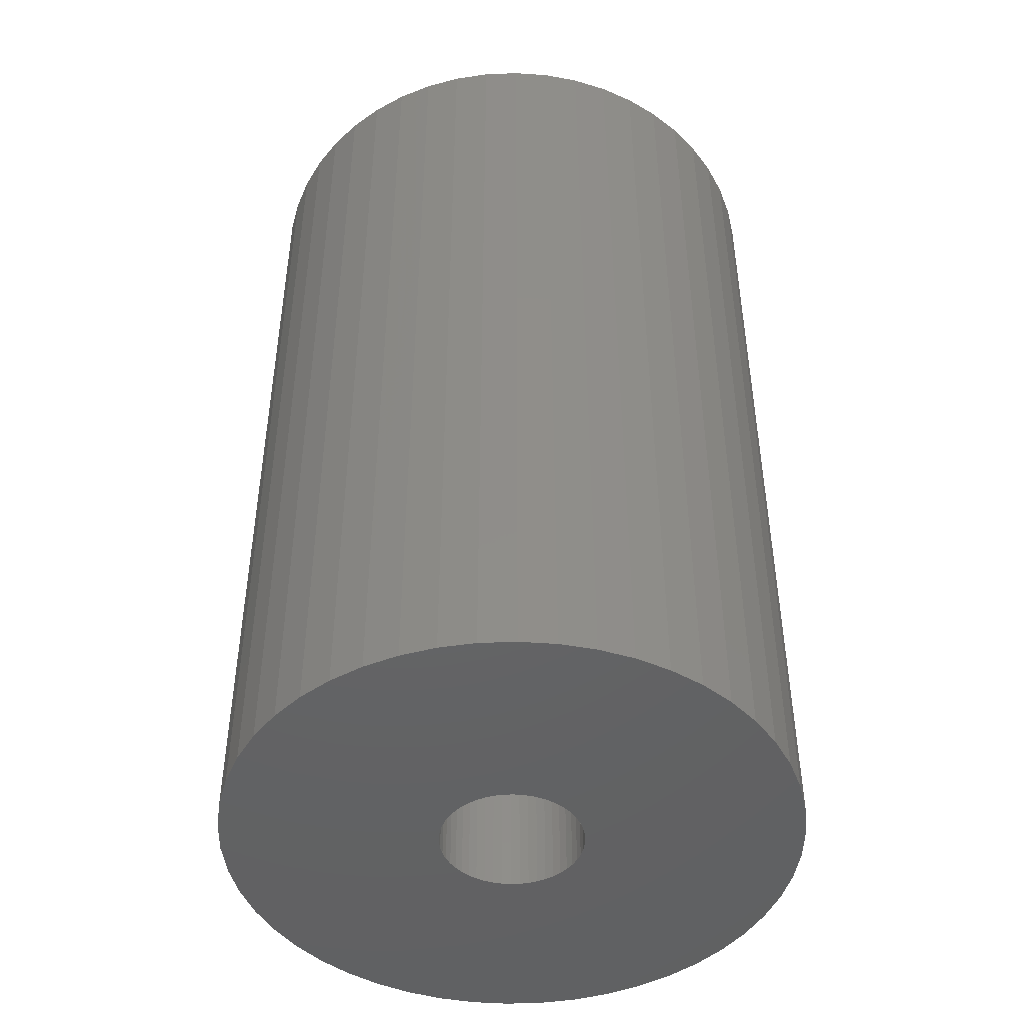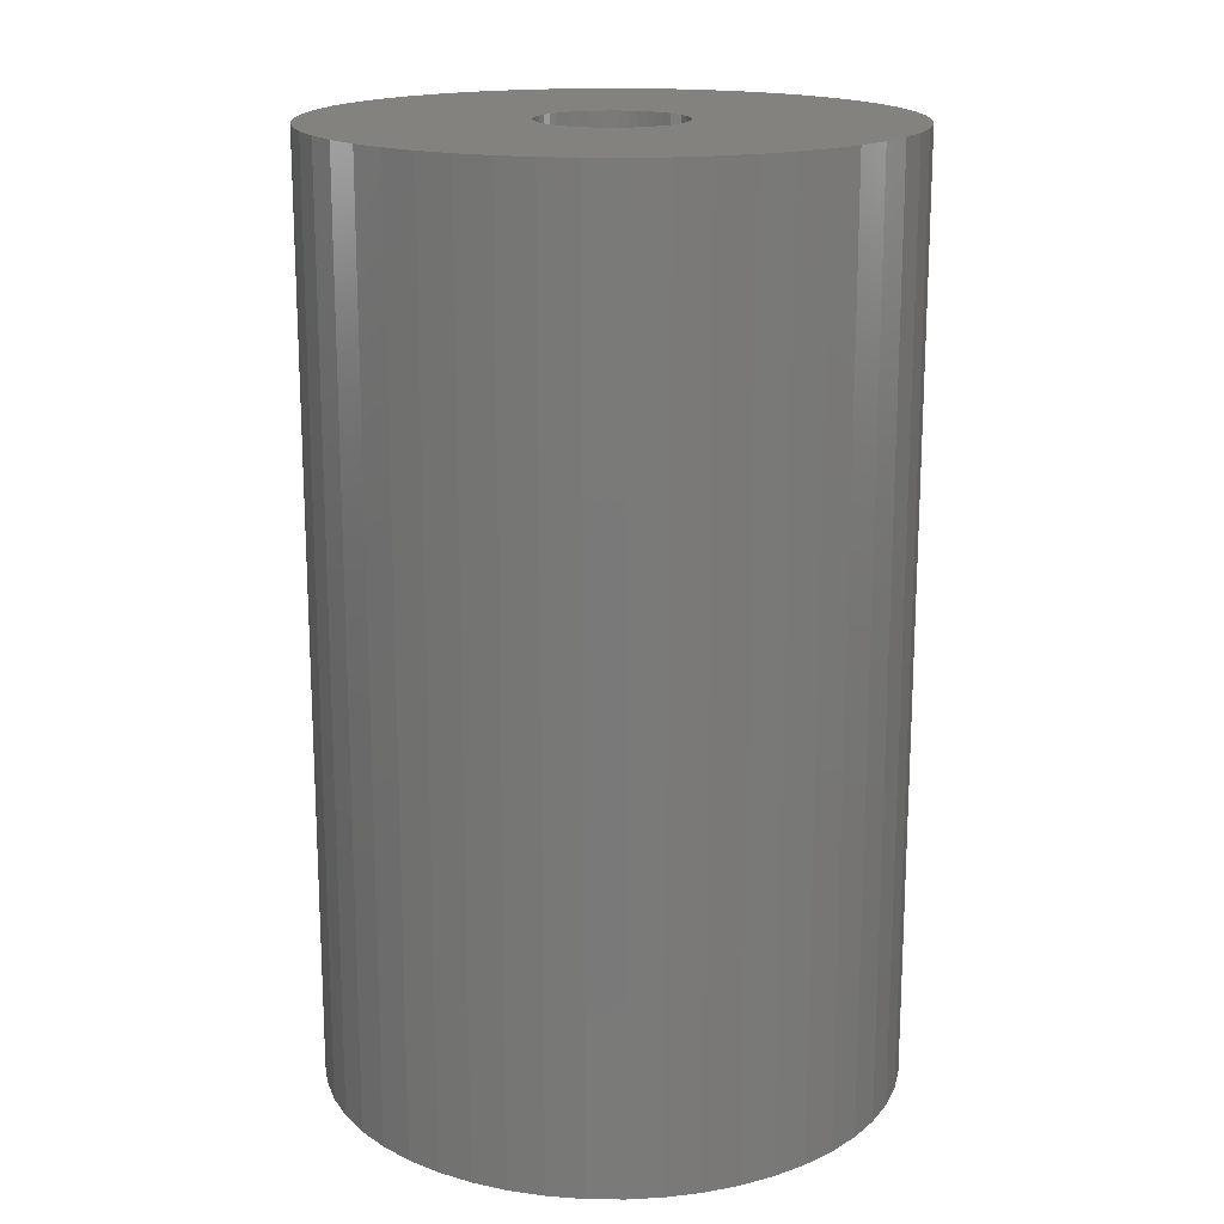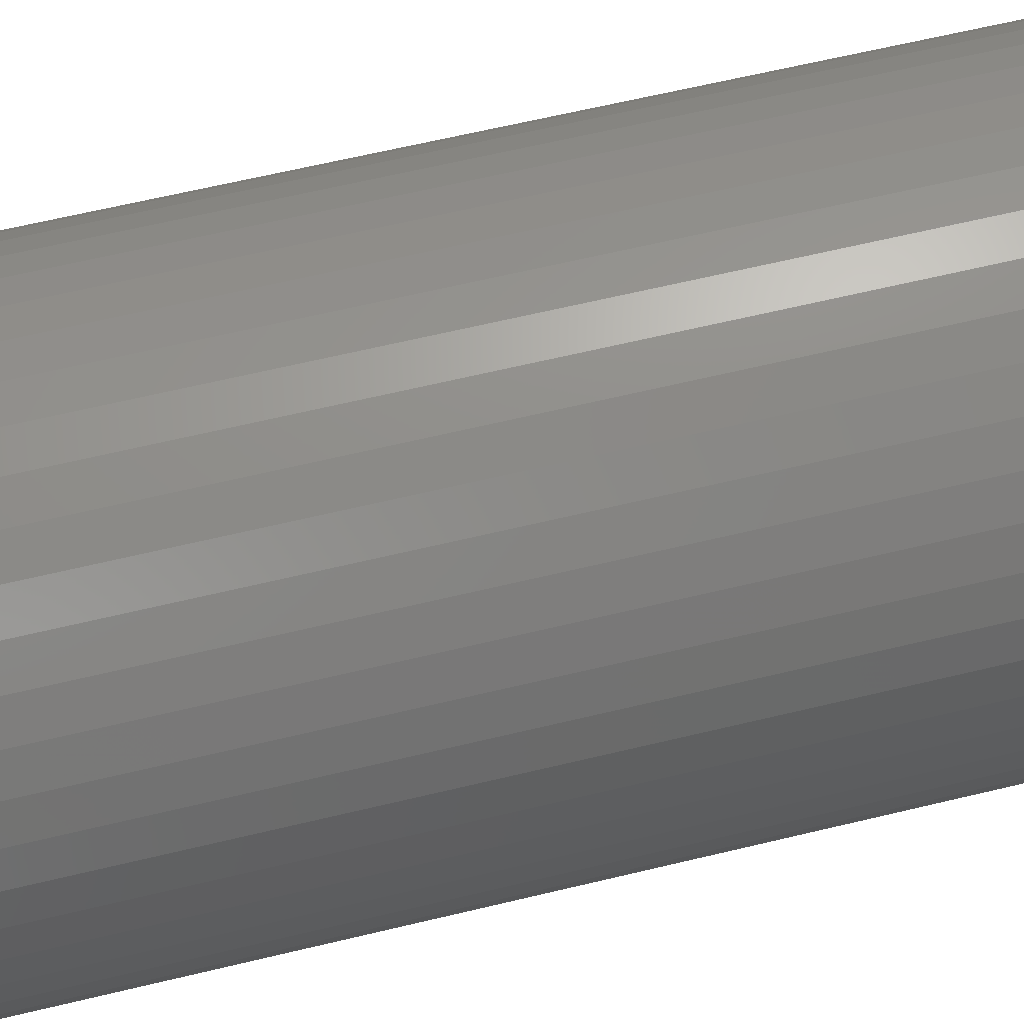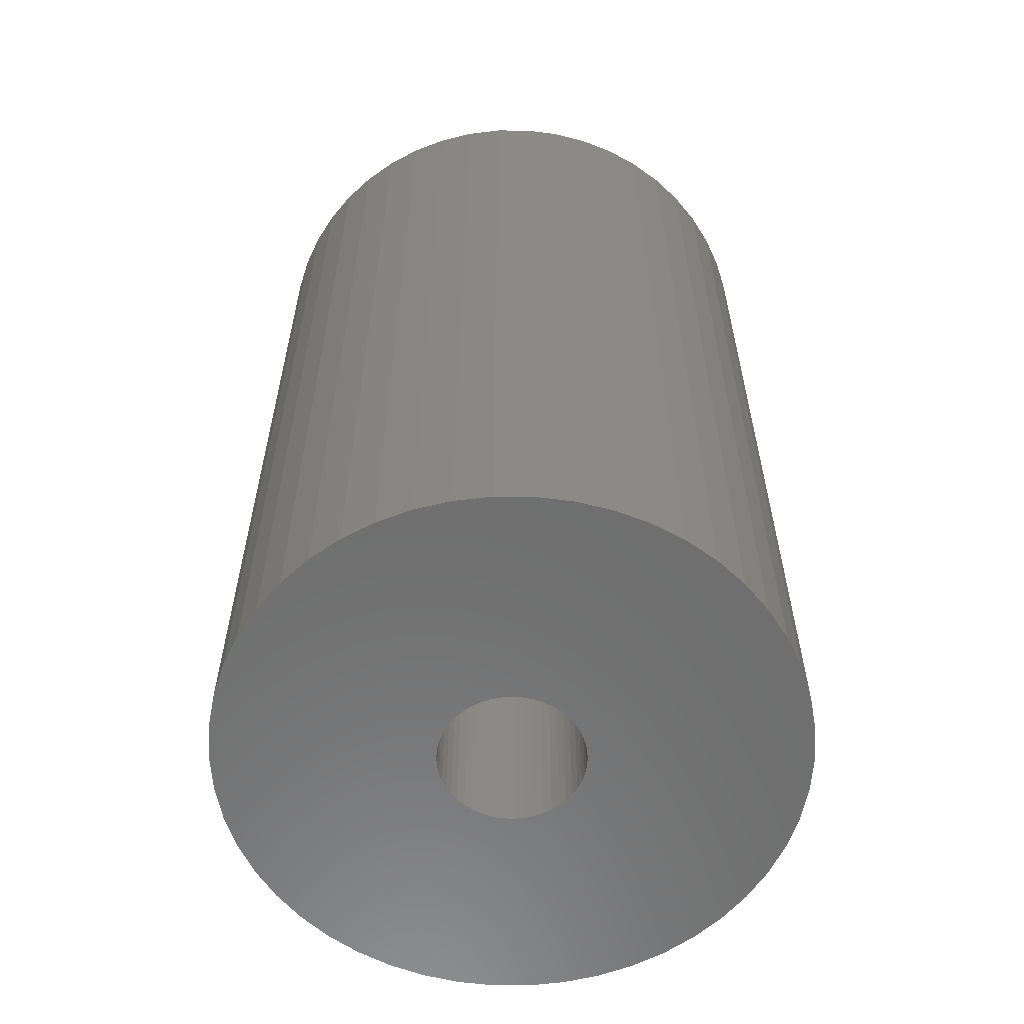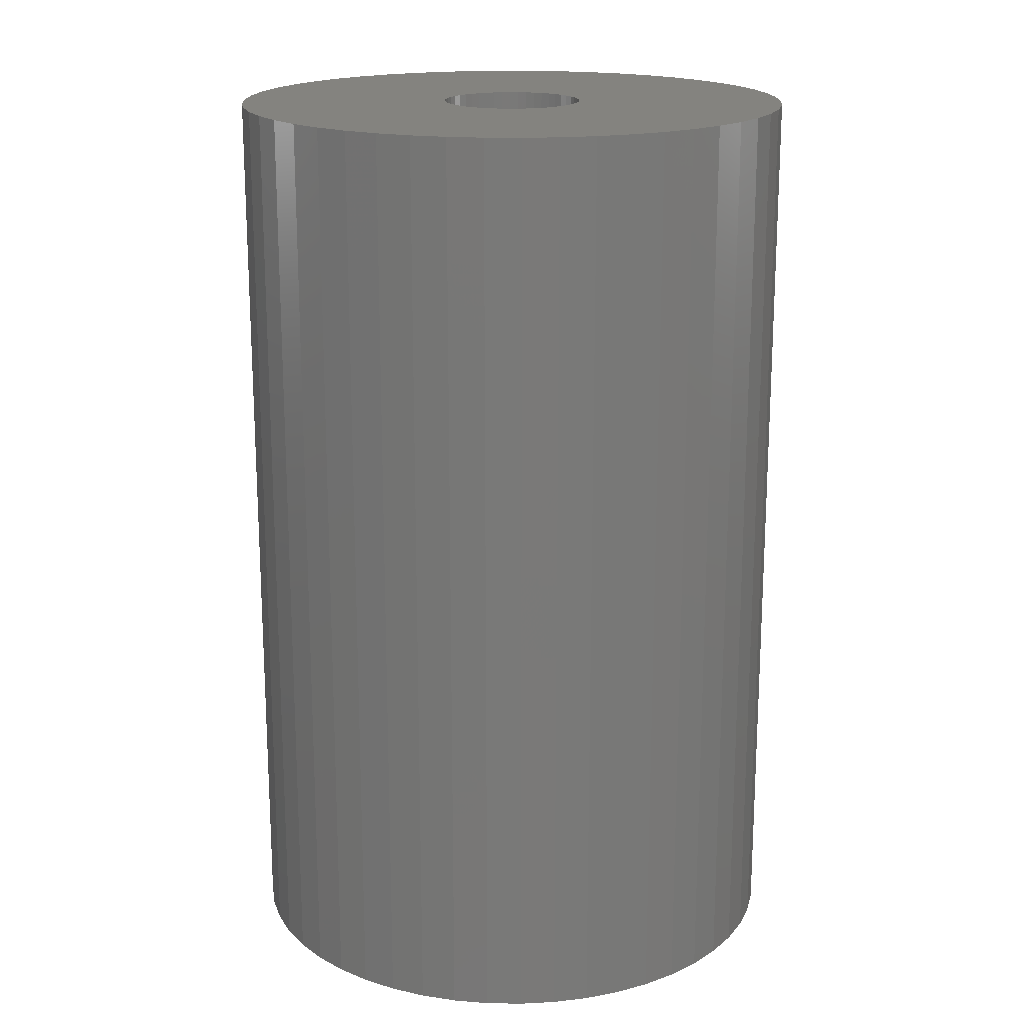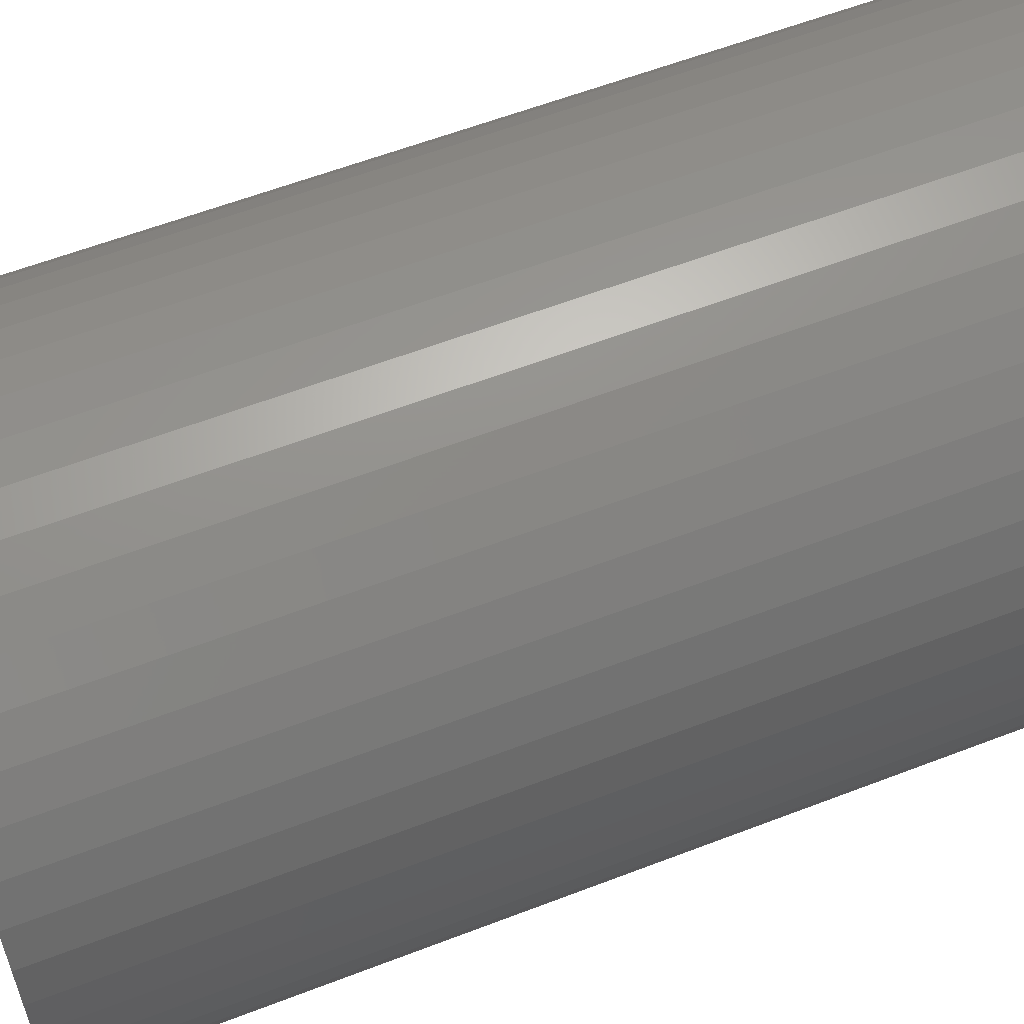
<metadata>
{"format":"stl","ext":"stl","renderer":"f3d","projection":"perspective","resolution":1024,"background":"white","views":[{"elev":-46.1,"azim":175.4,"up":"+Z"},{"elev":17.2,"azim":130.9,"up":"+Z"},{"elev":66.4,"azim":-103.4,"up":"+Y"},{"elev":-59.7,"azim":21.4,"up":"+Z"},{"elev":18.1,"azim":-120.7,"up":"+Z"},{"elev":59.0,"azim":-111.7,"up":"+Y"}]}
</metadata>
<code>
# stl→obj: 200 verts, 400 faces
v 13 0 21
v 12.9 1.629 -21
v 12.9 1.629 21
v 13 0 -21
v -13 0 -21
v -12.9 1.629 21
v -12.9 1.629 -21
v -13 0 21
v 0.8163 12.97 -21
v -0.8163 12.97 21
v 0.8163 12.97 21
v -0.8163 12.97 -21
v -0.8163 -12.97 -21
v 0.8163 -12.97 21
v -0.8163 -12.97 21
v 0.8163 -12.97 -21
v 9.477 -8.899 21
v 10.52 -7.641 -21
v 10.52 -7.641 21
v 9.477 -8.899 -21
v 9.477 8.899 -21
v 8.287 10.02 21
v 9.477 8.899 21
v 8.287 10.02 -21
v -8.287 10.02 -21
v -9.477 8.899 21
v -8.287 10.02 21
v -9.477 8.899 -21
v -4.017 12.36 -21
v -5.535 11.76 21
v -4.017 12.36 21
v -5.535 11.76 -21
v 12.09 4.786 21
v 11.39 6.263 -21
v 11.39 6.263 21
v 12.09 4.786 -21
v 5.535 11.76 -21
v 4.017 12.36 21
v 5.535 11.76 21
v 4.017 12.36 -21
v 6.966 10.98 -21
v 6.966 10.98 21
v -12.09 4.786 -21
v -11.39 6.263 21
v -11.39 6.263 -21
v -12.09 4.786 21
v -10.52 7.641 -21
v -10.52 7.641 21
v 3.25 0 21
v 3.224 0.4073 21
v 12.59 3.233 21
v 12.9 -1.629 21
v 3.148 0.8082 21
v 3.224 -0.4073 21
v 3.022 1.196 21
v 12.59 -3.233 21
v 2.848 1.566 21
v 10.52 7.641 21
v 3.148 -0.8082 21
v 2.629 1.91 21
v 12.09 -4.786 21
v 2.369 2.225 21
v 3.022 -1.196 21
v 2.072 2.504 21
v 11.39 -6.263 21
v 1.741 2.744 21
v 2.848 -1.566 21
v 1.384 2.941 21
v 2.629 -1.91 21
v 1.004 3.091 21
v 2.436 12.77 21
v 0.609 3.192 21
v 0.2041 3.244 21
v -0.2041 3.244 21
v -0.609 3.192 21
v -2.436 12.77 21
v -1.004 3.091 21
v -1.384 2.941 21
v -1.741 2.744 21
v -6.966 10.98 21
v -2.072 2.504 21
v -2.369 2.225 21
v -2.629 1.91 21
v 2.369 -2.225 21
v 8.287 -10.02 21
v 2.072 -2.504 21
v 6.966 -10.98 21
v 1.741 -2.744 21
v 5.535 -11.76 21
v 1.384 -2.941 21
v 4.017 -12.36 21
v 1.004 -3.091 21
v 2.436 -12.77 21
v 0.609 -3.192 21
v 0.2041 -3.244 21
v -0.2041 -3.244 21
v -0.609 -3.192 21
v -2.436 -12.77 21
v -1.004 -3.091 21
v -4.017 -12.36 21
v -1.384 -2.941 21
v -5.535 -11.76 21
v -1.741 -2.744 21
v -6.966 -10.98 21
v -2.072 -2.504 21
v -8.287 -10.02 21
v -2.369 -2.225 21
v -9.477 -8.899 21
v -2.629 -1.91 21
v -10.52 -7.641 21
v -2.848 -1.566 21
v -11.39 -6.263 21
v -3.022 -1.196 21
v -12.09 -4.786 21
v -3.148 -0.8082 21
v -12.59 -3.233 21
v -3.224 -0.4073 21
v -12.9 -1.629 21
v -3.25 0 21
v -2.848 1.566 21
v -3.022 1.196 21
v -3.148 0.8082 21
v -12.59 3.233 21
v -3.224 0.4073 21
v -2.436 12.77 -21
v 3.25 0 -21
v 12.9 -1.629 -21
v 3.224 -0.4073 -21
v 12.59 -3.233 -21
v 3.148 -0.8082 -21
v 12.09 -4.786 -21
v 3.224 0.4073 -21
v 3.022 -1.196 -21
v 11.39 -6.263 -21
v 12.59 3.233 -21
v 2.848 -1.566 -21
v 3.148 0.8082 -21
v 2.629 -1.91 -21
v 2.369 -2.225 -21
v 8.287 -10.02 -21
v 3.022 1.196 -21
v 2.072 -2.504 -21
v 6.966 -10.98 -21
v 1.741 -2.744 -21
v 5.535 -11.76 -21
v 2.848 1.566 -21
v 1.384 -2.941 -21
v 4.017 -12.36 -21
v 10.52 7.641 -21
v 2.629 1.91 -21
v 1.004 -3.091 -21
v 2.436 -12.77 -21
v 0.609 -3.192 -21
v 0.2041 -3.244 -21
v -0.2041 -3.244 -21
v -0.609 -3.192 -21
v -2.436 -12.77 -21
v -1.004 -3.091 -21
v -4.017 -12.36 -21
v -1.384 -2.941 -21
v -5.535 -11.76 -21
v -1.741 -2.744 -21
v -6.966 -10.98 -21
v -2.072 -2.504 -21
v -8.287 -10.02 -21
v -2.369 -2.225 -21
v -9.477 -8.899 -21
v -10.52 -7.641 -21
v -2.629 -1.91 -21
v 2.369 2.225 -21
v 2.072 2.504 -21
v 1.741 2.744 -21
v 1.384 2.941 -21
v 1.004 3.091 -21
v 2.436 12.77 -21
v 0.609 3.192 -21
v 0.2041 3.244 -21
v -0.2041 3.244 -21
v -0.609 3.192 -21
v -1.004 3.091 -21
v -1.384 2.941 -21
v -1.741 2.744 -21
v -6.966 10.98 -21
v -2.072 2.504 -21
v -2.369 2.225 -21
v -2.629 1.91 -21
v -2.848 1.566 -21
v -3.022 1.196 -21
v -3.148 0.8082 -21
v -12.59 3.233 -21
v -3.224 0.4073 -21
v -3.25 0 -21
v -2.848 -1.566 -21
v -11.39 -6.263 -21
v -3.022 -1.196 -21
v -12.09 -4.786 -21
v -3.148 -0.8082 -21
v -12.59 -3.233 -21
v -3.224 -0.4073 -21
v -12.9 -1.629 -21
f 1 2 3
f 2 1 4
f 5 6 7
f 6 5 8
f 9 10 11
f 10 9 12
f 13 14 15
f 14 13 16
f 17 18 19
f 18 17 20
f 21 22 23
f 22 21 24
f 25 26 27
f 26 25 28
f 29 30 31
f 30 29 32
f 33 34 35
f 34 33 36
f 37 38 39
f 38 37 40
f 41 39 42
f 39 41 37
f 43 44 45
f 44 43 46
f 47 26 28
f 26 47 48
f 49 1 3
f 50 3 51
f 1 49 52
f 53 51 33
f 54 52 49
f 55 33 35
f 52 54 56
f 57 35 58
f 59 56 54
f 60 58 23
f 56 59 61
f 62 23 22
f 63 61 59
f 64 22 42
f 61 63 65
f 66 42 39
f 67 65 63
f 68 39 38
f 65 67 19
f 69 19 67
f 3 50 49
f 51 53 50
f 33 55 53
f 35 57 55
f 58 60 57
f 70 38 71
f 23 62 60
f 22 64 62
f 42 66 64
f 39 68 66
f 38 70 68
f 72 71 11
f 71 72 70
f 11 73 72
f 11 74 73
f 10 74 11
f 74 10 75
f 76 75 10
f 75 76 77
f 31 77 76
f 77 31 78
f 30 78 31
f 78 30 79
f 80 79 30
f 79 80 81
f 27 81 80
f 81 27 82
f 26 82 27
f 48 83 26
f 82 26 83
f 19 69 17
f 84 17 69
f 17 84 85
f 86 85 84
f 85 86 87
f 88 87 86
f 87 88 89
f 90 89 88
f 89 90 91
f 92 91 90
f 91 92 93
f 94 93 92
f 93 94 14
f 95 14 94
f 96 14 95
f 15 96 97
f 96 15 14
f 98 97 99
f 100 99 101
f 102 101 103
f 104 103 105
f 106 105 107
f 97 98 15
f 108 107 109
f 110 109 111
f 112 111 113
f 114 113 115
f 116 115 117
f 99 100 98
f 118 117 119
f 83 48 120
f 44 120 48
f 101 102 100
f 120 44 121
f 103 104 102
f 46 121 44
f 105 106 104
f 121 46 122
f 107 108 106
f 123 122 46
f 109 110 108
f 122 123 124
f 111 112 110
f 6 124 123
f 113 114 112
f 124 6 119
f 115 116 114
f 8 119 6
f 117 118 116
f 119 8 118
f 125 31 76
f 31 125 29
f 126 4 127
f 128 127 129
f 4 126 2
f 130 129 131
f 132 2 126
f 133 131 134
f 2 132 135
f 136 134 18
f 137 135 132
f 138 18 20
f 135 137 36
f 139 20 140
f 141 36 137
f 142 140 143
f 36 141 34
f 144 143 145
f 146 34 141
f 147 145 148
f 34 146 149
f 150 149 146
f 127 128 126
f 129 130 128
f 131 133 130
f 134 136 133
f 18 138 136
f 151 148 152
f 20 139 138
f 140 142 139
f 143 144 142
f 145 147 144
f 148 151 147
f 153 152 16
f 152 153 151
f 16 154 153
f 16 155 154
f 13 155 16
f 155 13 156
f 157 156 13
f 156 157 158
f 159 158 157
f 158 159 160
f 161 160 159
f 160 161 162
f 163 162 161
f 162 163 164
f 165 164 163
f 164 165 166
f 167 166 165
f 168 169 167
f 166 167 169
f 149 150 21
f 170 21 150
f 21 170 24
f 171 24 170
f 24 171 41
f 172 41 171
f 41 172 37
f 173 37 172
f 37 173 40
f 174 40 173
f 40 174 175
f 176 175 174
f 175 176 9
f 177 9 176
f 178 9 177
f 12 178 179
f 178 12 9
f 125 179 180
f 29 180 181
f 32 181 182
f 183 182 184
f 25 184 185
f 179 125 12
f 28 185 186
f 47 186 187
f 45 187 188
f 43 188 189
f 190 189 191
f 180 29 125
f 7 191 192
f 169 168 193
f 194 193 168
f 181 32 29
f 193 194 195
f 182 183 32
f 196 195 194
f 184 25 183
f 195 196 197
f 185 28 25
f 198 197 196
f 186 47 28
f 197 198 199
f 187 45 47
f 200 199 198
f 188 43 45
f 199 200 192
f 189 190 43
f 5 192 200
f 191 7 190
f 192 5 7
f 16 93 14
f 93 16 152
f 51 36 33
f 36 51 135
f 3 135 51
f 135 3 2
f 58 21 23
f 21 58 149
f 35 149 58
f 149 35 34
f 40 71 38
f 71 40 175
f 175 11 71
f 11 175 9
f 24 42 22
f 42 24 41
f 45 48 47
f 48 45 44
f 190 46 43
f 46 190 123
f 7 123 190
f 123 7 6
f 32 80 30
f 80 32 183
f 183 27 80
f 27 183 25
f 12 76 10
f 76 12 125
f 52 4 1
f 4 52 127
f 194 114 196
f 114 194 112
f 145 87 89
f 87 145 143
f 61 129 56
f 129 61 131
f 198 118 200
f 118 198 116
f 200 8 5
f 8 200 118
f 196 116 198
f 116 196 114
f 140 17 85
f 17 140 20
f 148 89 91
f 89 148 145
f 152 91 93
f 91 152 148
f 19 134 65
f 134 19 18
f 56 127 52
f 127 56 129
f 157 15 98
f 15 157 13
f 161 100 102
f 100 161 159
f 159 98 100
f 98 159 157
f 167 110 168
f 110 167 108
f 167 106 108
f 106 167 165
f 143 85 87
f 85 143 140
f 65 131 61
f 131 65 134
f 168 112 194
f 112 168 110
f 163 102 104
f 102 163 161
f 165 104 106
f 104 165 163
f 126 50 132
f 50 126 49
f 119 191 124
f 191 119 192
f 178 73 74
f 73 178 177
f 154 96 95
f 96 154 155
f 171 62 64
f 62 171 170
f 185 81 82
f 81 185 184
f 181 77 78
f 77 181 180
f 141 57 146
f 57 141 55
f 146 60 150
f 60 146 57
f 174 68 70
f 68 174 173
f 176 70 72
f 70 176 174
f 172 64 66
f 64 172 171
f 121 187 120
f 187 121 188
f 83 185 82
f 185 83 186
f 122 188 121
f 188 122 189
f 182 78 79
f 78 182 181
f 179 74 75
f 74 179 178
f 153 95 94
f 95 153 154
f 144 90 88
f 90 144 147
f 137 55 141
f 55 137 53
f 132 53 137
f 53 132 50
f 150 62 170
f 62 150 60
f 177 72 73
f 72 177 176
f 173 66 68
f 66 173 172
f 120 186 83
f 186 120 187
f 124 189 122
f 189 124 191
f 184 79 81
f 79 184 182
f 180 75 77
f 75 180 179
f 128 49 126
f 49 128 54
f 133 59 130
f 59 133 63
f 130 54 128
f 54 130 59
f 111 195 113
f 195 111 193
f 142 88 86
f 88 142 144
f 113 197 115
f 197 113 195
f 139 86 84
f 86 139 142
f 151 94 92
f 94 151 153
f 147 92 90
f 92 147 151
f 136 63 133
f 63 136 67
f 138 67 136
f 67 138 69
f 158 101 99
f 101 158 160
f 156 99 97
f 99 156 158
f 107 169 109
f 169 107 166
f 164 107 105
f 107 164 166
f 115 199 117
f 199 115 197
f 117 192 119
f 192 117 199
f 139 69 138
f 69 139 84
f 162 105 103
f 105 162 164
f 160 103 101
f 103 160 162
f 155 97 96
f 97 155 156
f 109 193 111
f 193 109 169

</code>
